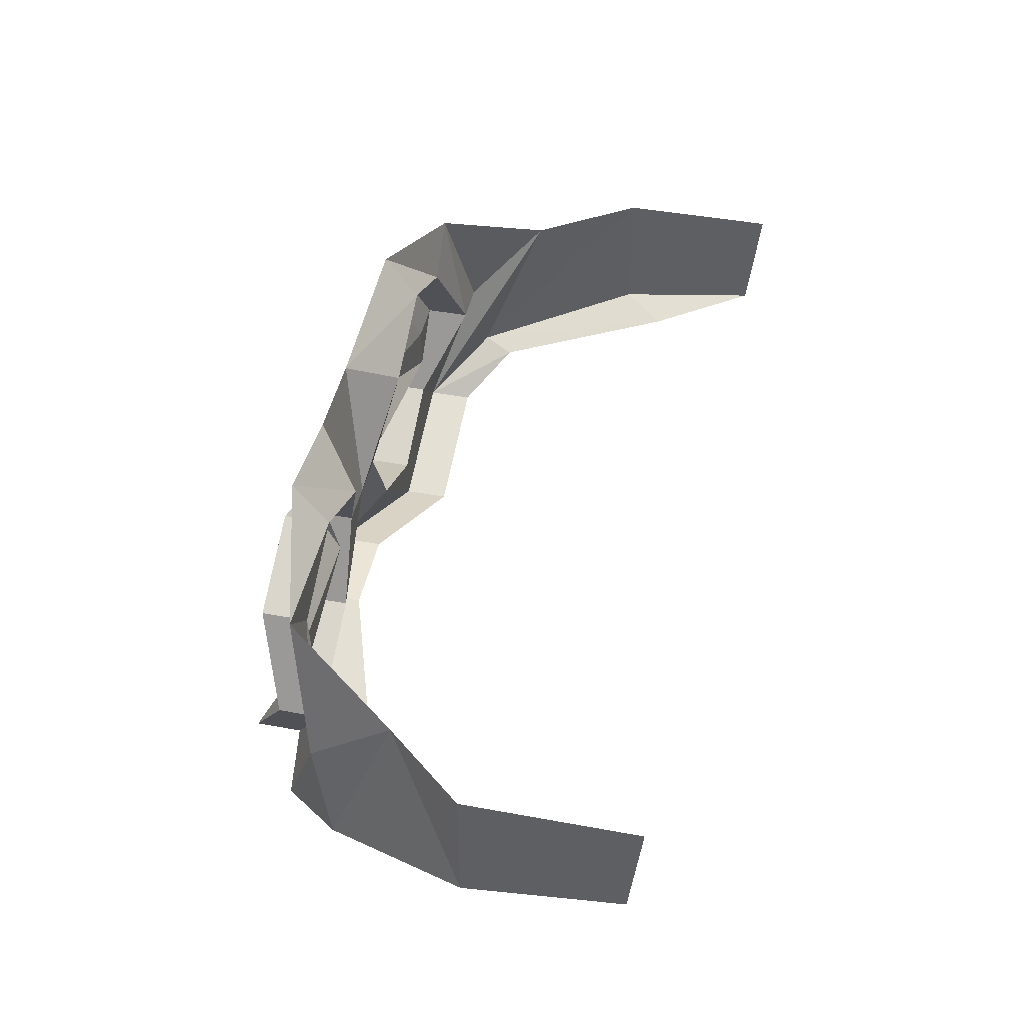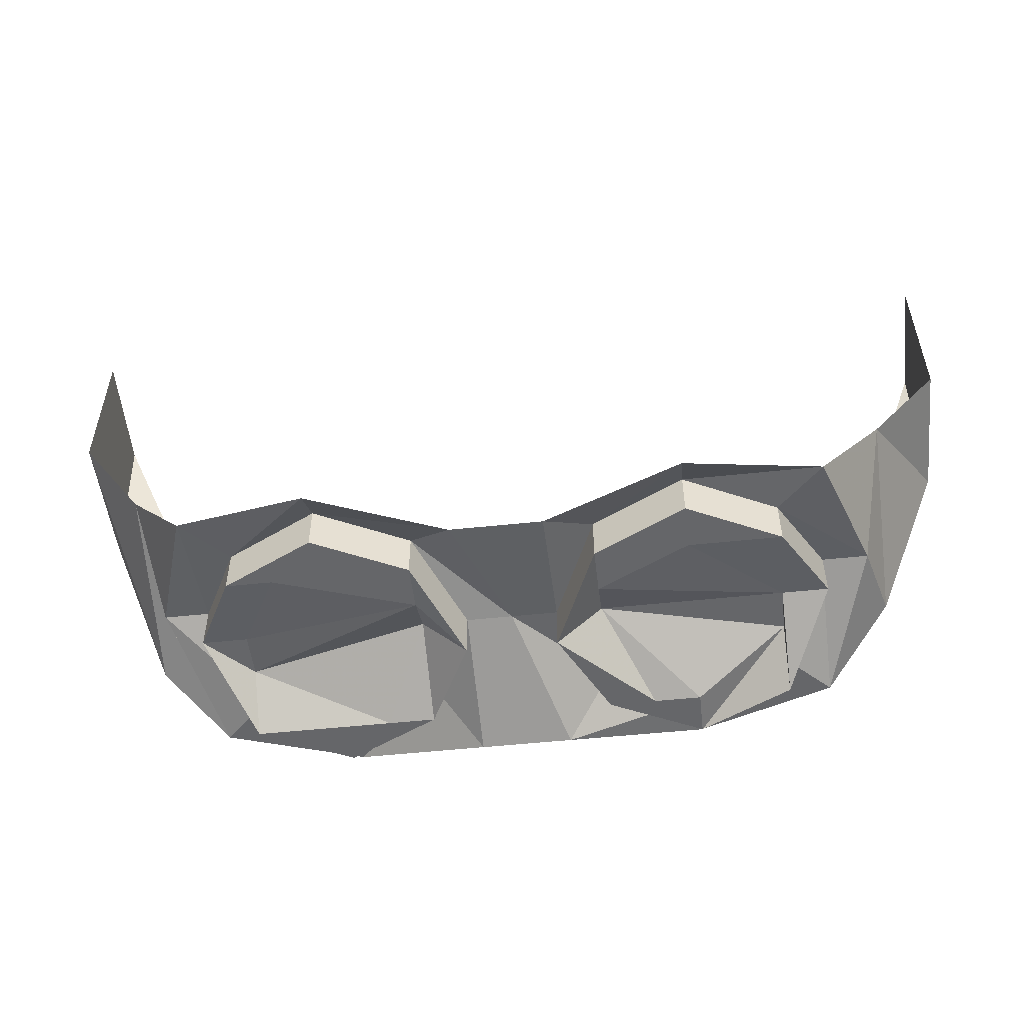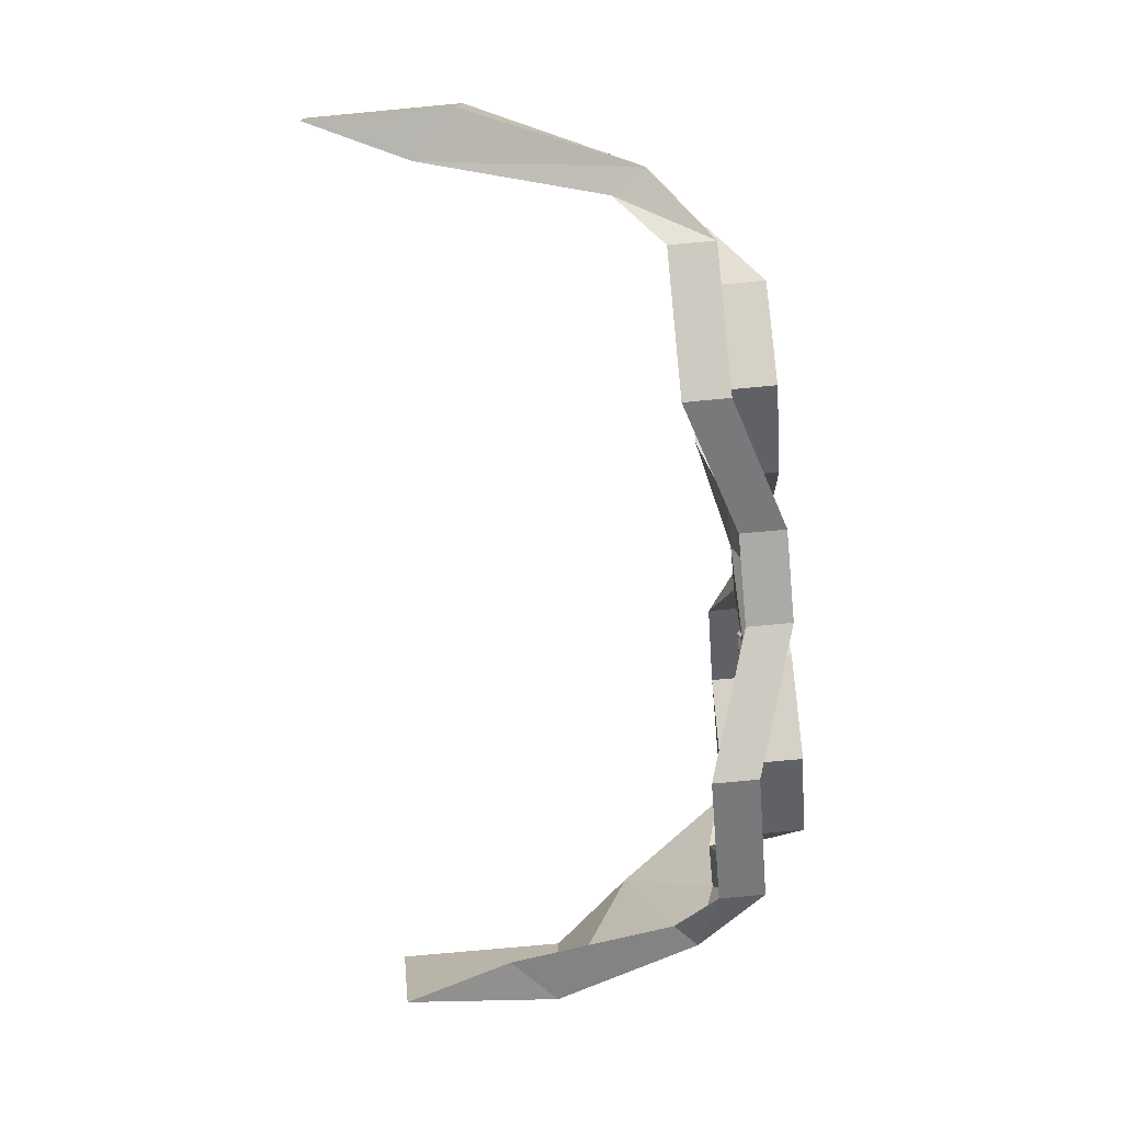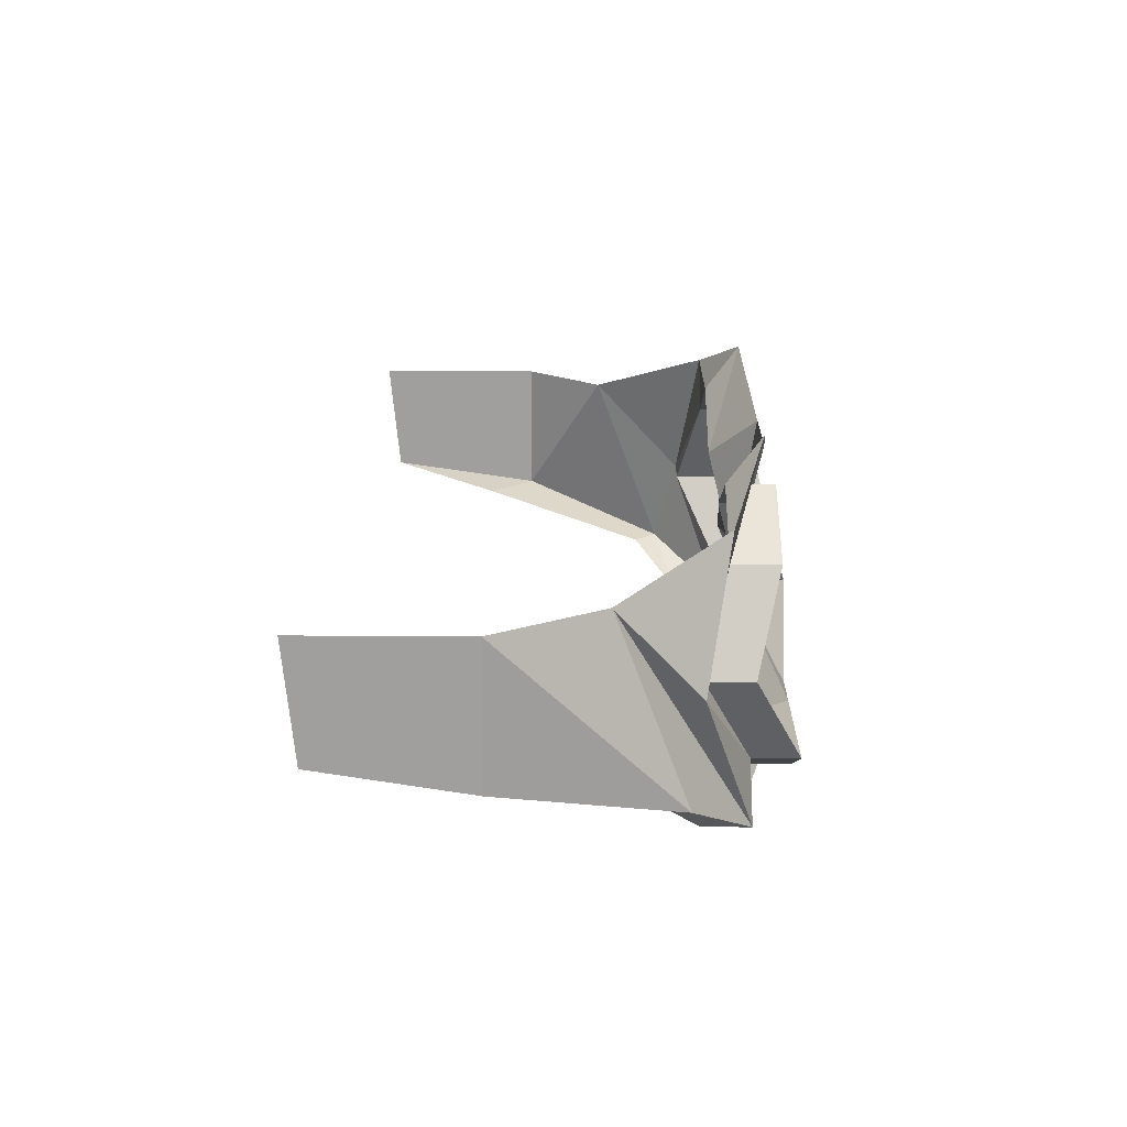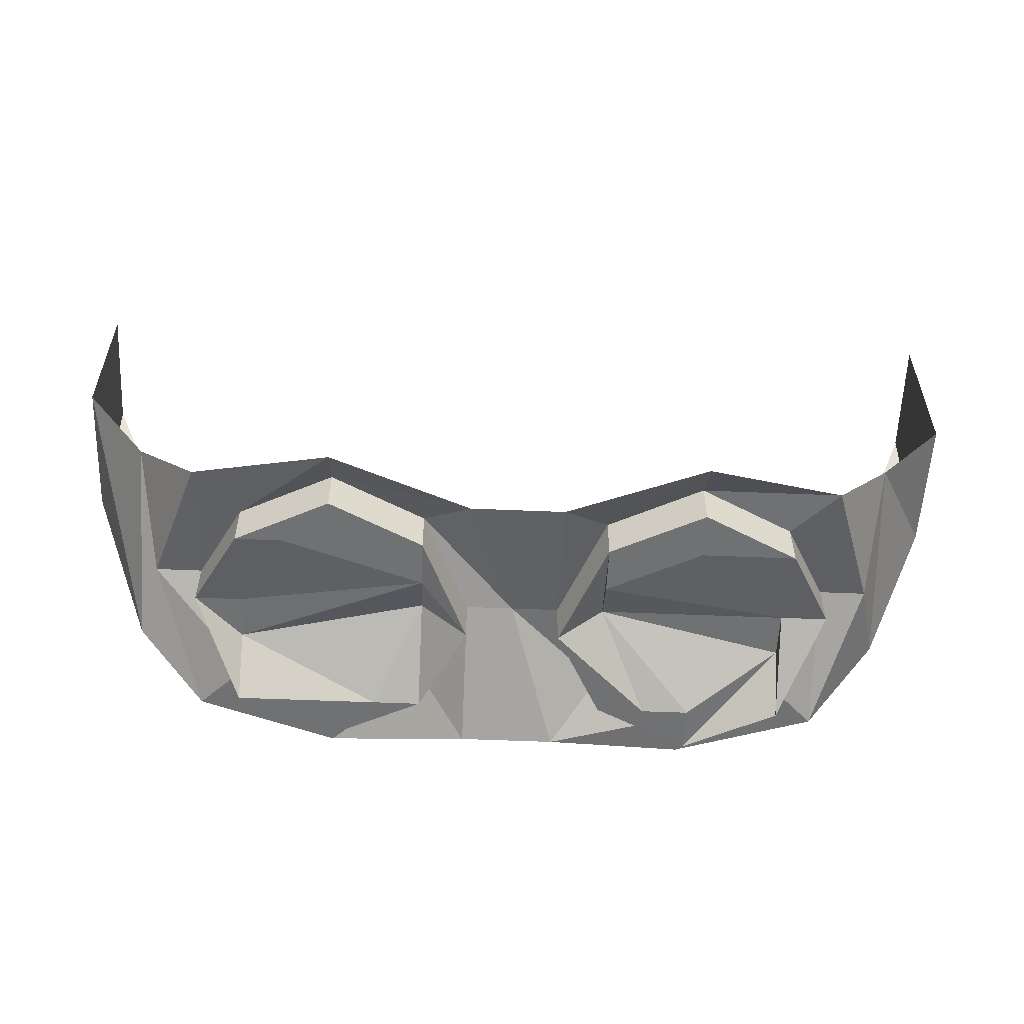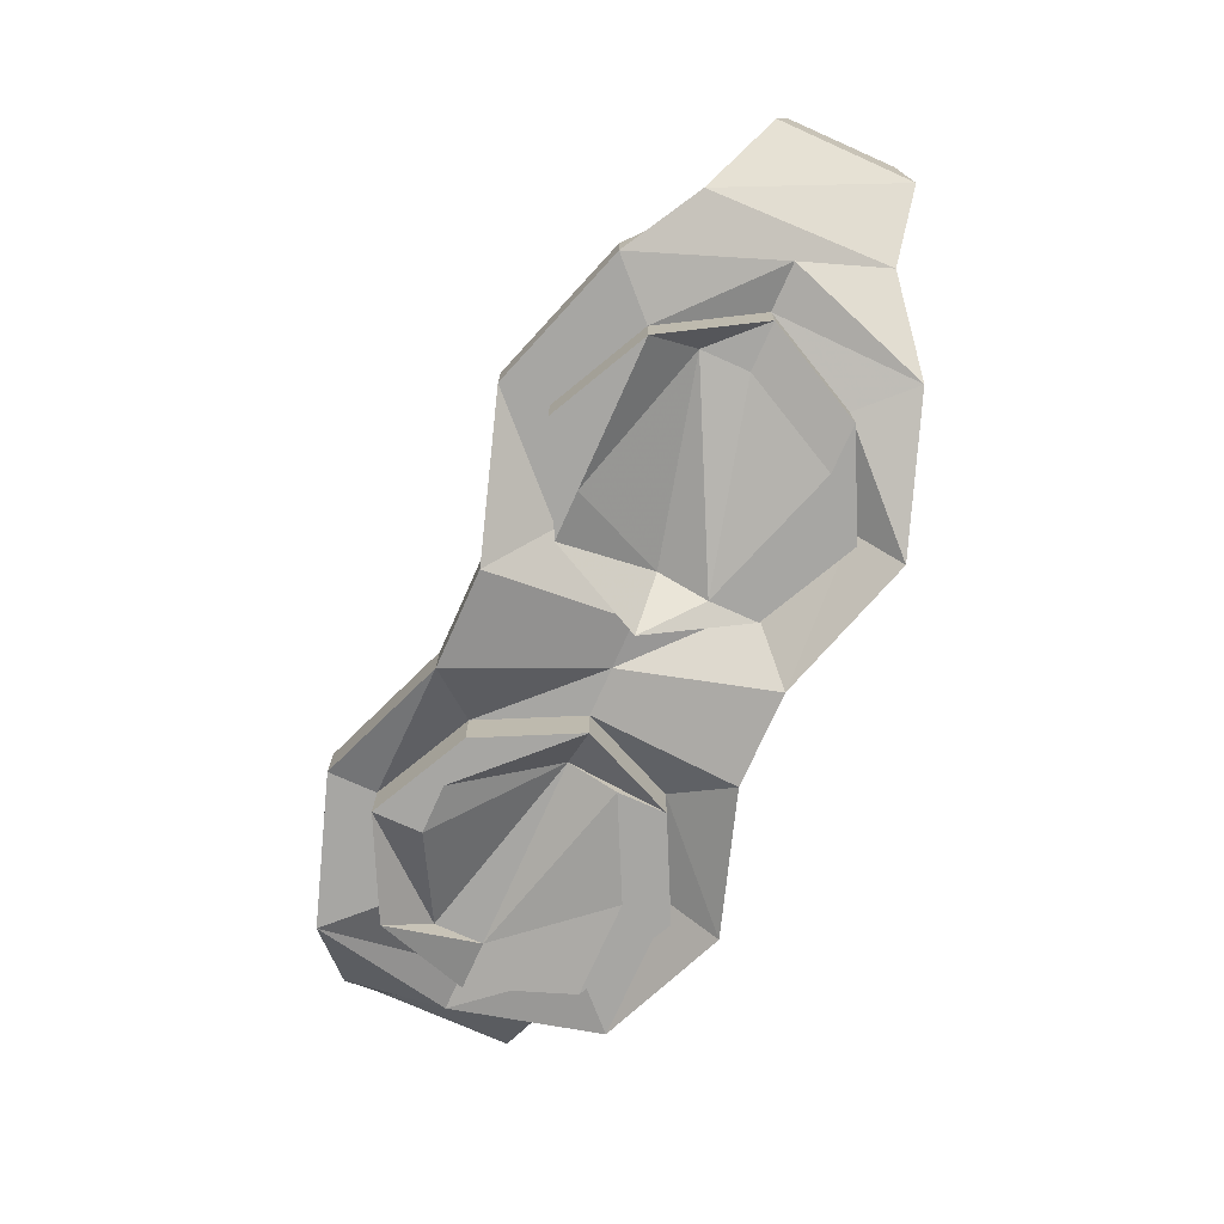
<metadata>
{"format":"obj","ext":"obj","renderer":"f3d","projection":"perspective","resolution":1024,"background":"white","views":[{"elev":45.8,"azim":-78.1,"up":"+Y"},{"elev":-51.8,"azim":-173.4,"up":"+Z"},{"elev":-75.9,"azim":95.3,"up":"+Y"},{"elev":18.4,"azim":90.9,"up":"+Y"},{"elev":-55.2,"azim":177.5,"up":"+Z"},{"elev":-74.1,"azim":65.9,"up":"+Z"}]}
</metadata>
<code>
v 0.2188 -0.2656 -0.4062
v 0.125 -0.2969 -0.4062
v 0.125 -0.2656 -0.4062
v 0.1875 -0.2344 -0.4062
v 0.25 -0.1719 -0.375
v 0.2656 -0.1094 -0.3203
v 0.2656 -0.2344 -0.3672
v 0.25 -0.2344 -0.3438
v 0.2188 -0.2656 -0.375
v 0.125 -0.2969 -0.375
v 0.03125 -0.2656 -0.4375
v 0.0625 -0.2344 -0.4062
v 0.0625 -0.2344 -0.4375
v 0.125 -0.2656 -0.4375
v 0.1875 -0.2344 -0.4375
v 0.2188 -0.1719 -0.375
v 0.2188 -0.07812 -0.3906
v 0 -0.1719 -0.4062
v 0.03125 -0.1719 -0.4062
v 0.03125 -0.1719 -0.4375
v 0.0625 -0.1719 -0.4062
v 0.09375 -0.2344 -0.4375
v 0.125 -0.2344 -0.4375
v 0.1875 -0.2031 -0.4062
v 0.2188 -0.1719 -0.4062
v 0.1875 -0.1094 -0.3906
v 0.125 -0.04688 -0.4141
v 0.125 -0.07812 -0.3906
v 0.03125 -0.07812 -0.4219
v 0.0625 -0.1094 -0.3906
v -0.03125 -0.07812 -0.4219
v -0.03125 -0.1719 -0.4062
v -0.0625 -0.1094 -0.3906
v -0.125 -0.04688 -0.4141
v -0.125 -0.07812 -0.3906
v -0.2188 -0.07812 -0.3906
v -0.1875 -0.1094 -0.3906
v -0.25 -0.1719 -0.375
v -0.2656 -0.1094 -0.3125
v -0.2656 -0.2344 -0.3594
v -0.3125 -0.2031 -0.2578
v -0.3125 -0.1094 -0.2578
v -0.3125 -0.1875 -0.1484
v -0.3125 -0.1094 -0.1406
v 0.0625 -0.1094 -0.4219
v 0.0625 -0.1406 -0.4219
v 0.125 -0.07812 -0.4219
v 0.125 -0.1094 -0.4219
v 0.1562 -0.1094 -0.4219
v 0.1875 -0.1719 -0.4062
v 0.1875 -0.1094 -0.4219
v 0.3125 -0.1094 -0.25
v 0.3125 -0.2031 -0.25
v 0.2812 -0.2031 -0.2188
v 0.3125 -0.1094 -0.1406
v 0.3125 -0.1875 -0.1484
v -0.03125 -0.2656 -0.4375
v 0.03125 -0.2656 -0.4062
v -0.03125 -0.2656 -0.4062
v -0.125 -0.2969 -0.4062
v -0.125 -0.2656 -0.4062
v -0.0625 -0.2344 -0.4062
v -0.0625 -0.2344 -0.4375
v -0.03125 -0.1719 -0.4375
v -0.0625 -0.1094 -0.4219
v -0.125 -0.07812 -0.4219
v -0.1875 -0.1094 -0.4219
v -0.2188 -0.1719 -0.375
v -0.2188 -0.2656 -0.4062
v -0.2188 -0.2656 -0.375
v -0.25 -0.2344 -0.3438
v -0.2812 -0.2031 -0.2266
v -0.1875 -0.2344 -0.4062
v -0.1875 -0.2344 -0.4375
v -0.125 -0.2656 -0.4375
v -0.125 -0.2344 -0.4375
v -0.09375 -0.2344 -0.4375
v -0.0625 -0.1719 -0.4062
v -0.0625 -0.1406 -0.4219
v -0.125 -0.1094 -0.4219
v -0.1562 -0.1094 -0.4219
v -0.2188 -0.1719 -0.4062
v -0.1875 -0.1719 -0.4062
v -0.1875 -0.2031 -0.4062
v -0.125 -0.2969 -0.375
f 1 2 3
f 1 3 4
f 1 4 5
f 2 11 12
f 2 12 3
f 4 16 5
f 5 16 17
f 11 18 19
f 11 19 12
f 16 26 17
f 17 26 27
f 27 26 28
f 27 28 29
f 29 28 30
f 29 30 18
f 31 18 32
f 31 32 33
f 31 33 34
f 34 33 35
f 34 35 36
f 36 35 37
f 36 37 38
f 18 30 19
f 57 60 61
f 57 61 62
f 57 62 18
f 18 62 32
f 37 68 38
f 38 68 69
f 60 69 73
f 60 73 61
f 68 73 69
f 1 5 6
f 1 6 7
f 5 17 6
f 29 18 31
f 36 38 39
f 39 38 40
f 39 40 41
f 39 41 42
f 42 41 43
f 42 43 44
f 7 6 52
f 7 52 53
f 53 52 55
f 53 55 56
f 57 18 11
f 38 69 40
f 1 7 8
f 1 8 9
f 1 9 2
f 2 9 10
f 2 10 11
f 7 53 54
f 7 54 8
f 53 56 54
f 57 11 58
f 57 58 59
f 57 59 60
f 40 69 70
f 40 70 71
f 40 71 41
f 41 71 72
f 41 72 43
f 11 10 58
f 69 60 85
f 69 85 70
f 60 59 85
f 3 12 13
f 3 13 14
f 3 14 4
f 4 14 15
f 4 15 16
f 12 19 20
f 12 20 13
f 15 25 16
f 16 25 26
f 19 30 45
f 19 45 20
f 30 28 47
f 30 47 45
f 25 51 26
f 26 51 28
f 28 51 47
f 32 62 63
f 32 63 64
f 32 64 33
f 33 64 65
f 33 65 35
f 35 65 66
f 35 66 37
f 37 66 67
f 37 67 68
f 61 73 74
f 61 74 75
f 61 75 62
f 62 75 63
f 67 82 68
f 68 82 73
f 73 82 74
f 13 20 21
f 13 21 22
f 13 22 14
f 14 22 23
f 14 23 15
f 15 23 24
f 15 24 25
f 20 45 46
f 20 46 21
f 45 47 48
f 45 48 46
f 24 50 25
f 25 50 51
f 47 51 49
f 47 49 48
f 51 50 49
f 63 75 76
f 63 76 77
f 63 77 64
f 64 77 78
f 64 78 65
f 65 78 79
f 65 79 66
f 66 79 80
f 66 80 67
f 67 80 81
f 67 81 82
f 74 82 83
f 74 83 84
f 74 84 75
f 75 84 76
f 82 81 83
f 21 46 24
f 21 24 22
f 22 24 23
f 46 48 49
f 46 49 50
f 46 50 24
f 76 84 78
f 76 78 77
f 83 81 80
f 83 80 79
f 83 79 78
f 83 78 84

</code>
